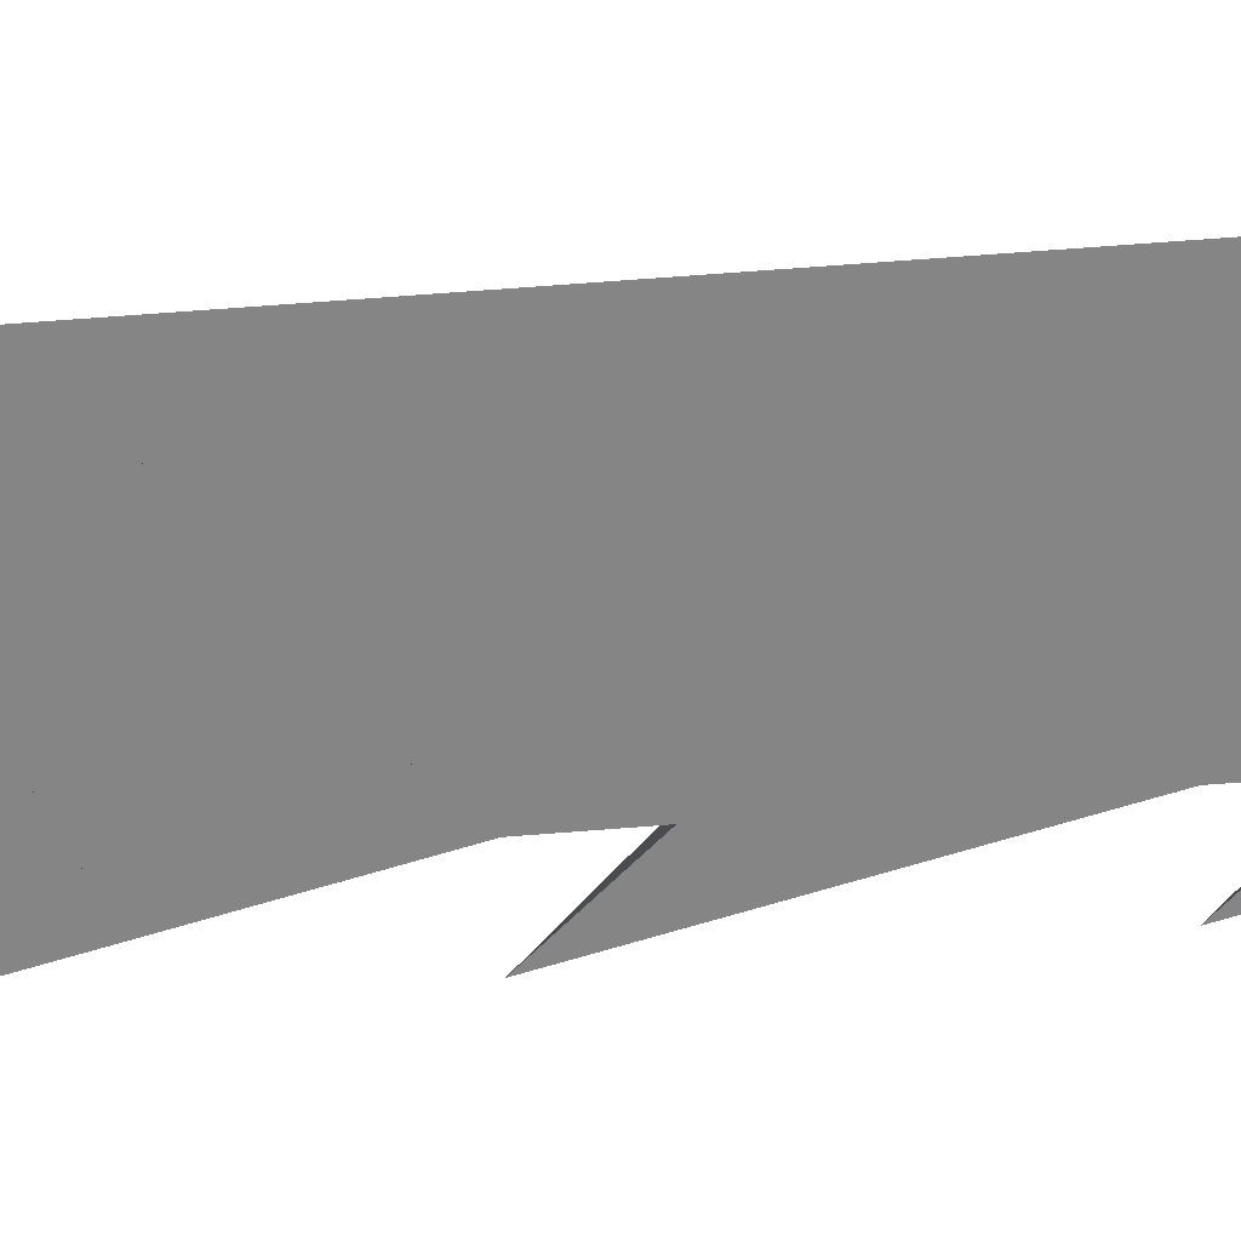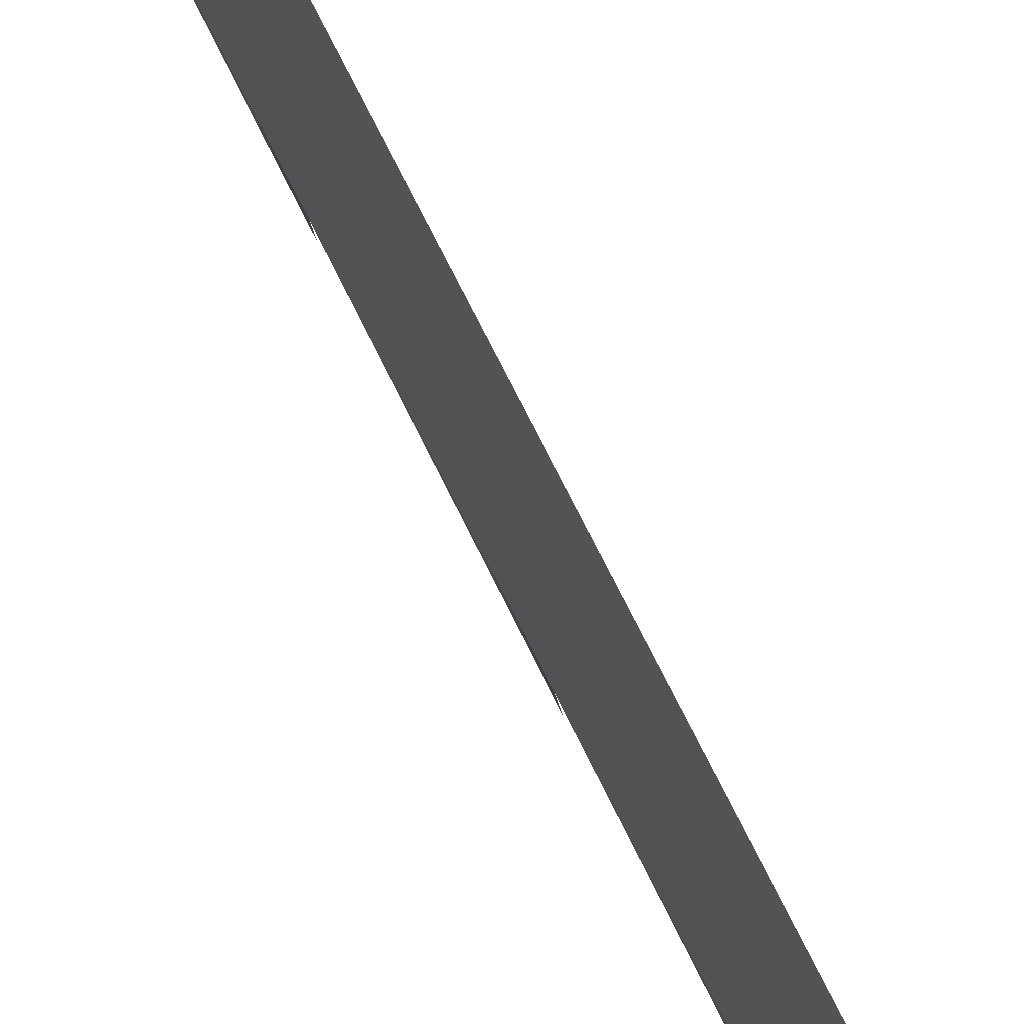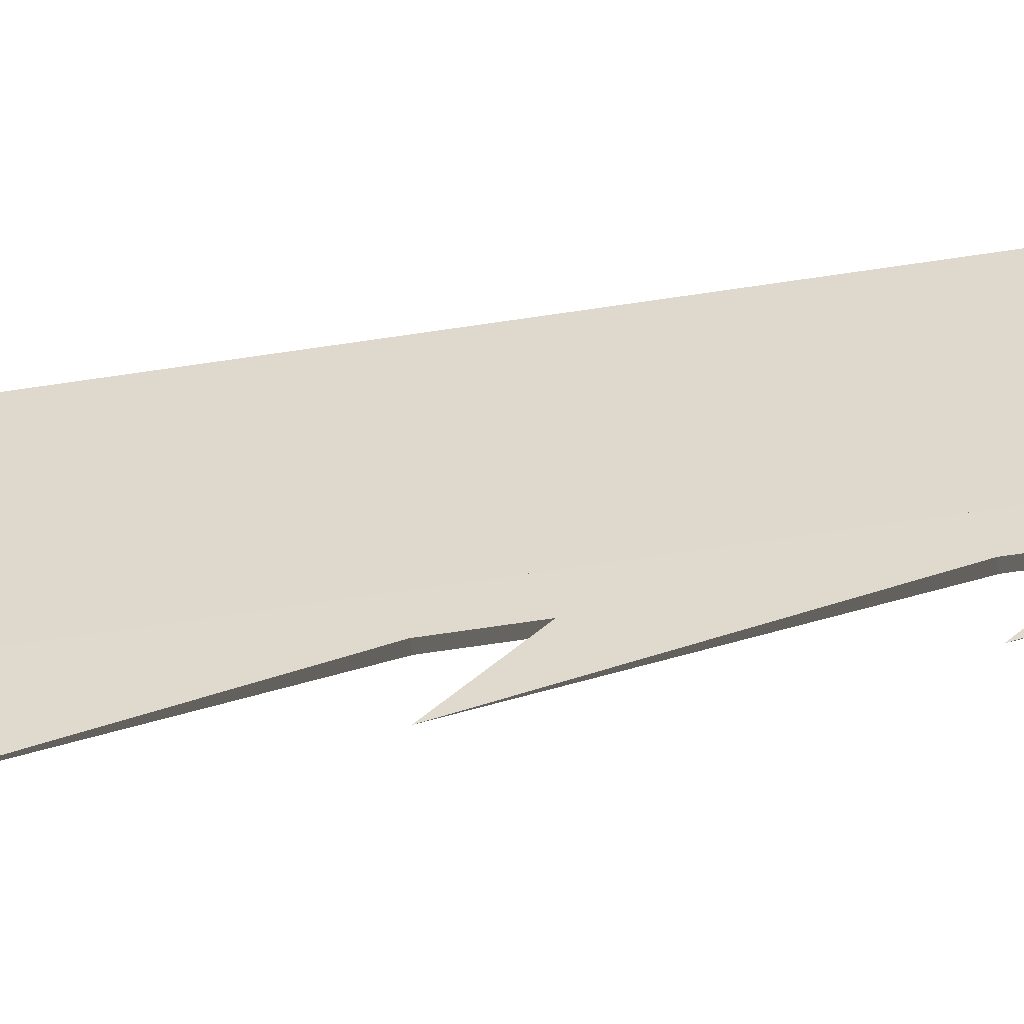
<metadata>
{"format":"obj","ext":"obj","renderer":"f3d","projection":"perspective","resolution":1024,"background":"white","views":[{"elev":28.5,"azim":-96.6,"up":"+Y"},{"elev":66.3,"azim":154.3,"up":"+Y"},{"elev":-51.3,"azim":-80.8,"up":"+Y"}]}
</metadata>
<code>
v -0.000409 -0.005768 -0.07053
v 4.7e-05 0.01051 -0.07085
v -0.000409 0.01051 -0.07085
v 4.7e-05 -0.005768 -0.07053
v -0.000409 -0.00221 0.1072
v -0.000409 0.01048 -0.07249
v -0.000409 -0.008635 -0.07047
v -0.002457 -0.008668 -0.07211
v 0.00041 -0.005768 -0.07053
v 4.7e-05 -0.00221 0.1072
v 4.7e-05 0.01331 0.06899
v -0.000409 -0.008078 -0.0427
v 0.00041 0.01048 -0.07249
v -0.002457 0.01048 -0.07249
v 0.00041 -0.00221 0.1072
v 0.00041 0.01051 -0.07085
v 4.7e-05 0.005672 0.09423
v 4.7e-05 -0.001965 0.1195
v -0.000409 -0.005077 0.1073
v -0.000409 -0.007746 -0.02604
v -0.000409 -0.008668 -0.07211
v 0.00041 -0.008635 -0.07047
v 0.002457 0.01048 -0.07249
v -0.000409 -0.005411 0.09059
v -0.000409 -0.01331 -0.04815
v 0.00041 -0.008082 -0.04288
v -0.000409 -0.007634 -0.02048
v 0.00041 -0.008668 -0.07211
v 0.002457 -0.008668 -0.07211
v 0.00041 -0.005077 0.1073
v -0.000409 -0.005522 0.08504
v 0.00041 -0.005411 0.09059
v -0.000409 -0.01064 0.08514
v 0.00041 -0.007746 -0.02604
v -0.000409 -0.007301 -0.003823
v -0.000409 -0.005856 0.06838
v 0.00041 -0.005522 0.08504
v 0.00041 -0.007634 -0.02048
v -0.000409 -0.01286 -0.02594
v -0.000409 -0.007189 0.001731
v -0.000409 -0.005966 0.06282
v -0.000409 -0.01108 0.06292
v 0.00041 -0.005856 0.06838
v 0.00041 -0.007301 -0.003823
v -0.000409 -0.006856 0.01839
v -0.000409 -0.0063 0.04616
v 0.00041 -0.005966 0.06282
v 0.00041 -0.007189 0.001731
v -0.000409 -0.01242 -0.003721
v -0.000409 -0.006745 0.02395
v -0.000409 -0.006411 0.04061
v 0.00041 -0.0063 0.04616
v -0.000409 -0.01153 0.04071
v 0.00041 -0.006856 0.01839
v 0.00041 -0.006411 0.04061
v 0.00041 -0.006745 0.02395
v -0.000409 -0.01197 0.01849
v -0.001228 -0.004888 -0.1172
v 0.001229 -0.00493 -0.1193
v 0.001229 -0.004888 -0.1172
v 0.001229 0.004472 -0.1174
v -0.001228 -0.00493 -0.1193
v -0.001228 0.004431 -0.1195
v -0.001228 0.004472 -0.1174
v 0.001229 0.004431 -0.1195
v 0.002457 0.01005 -0.07297
v -0.002457 0.01005 -0.07297
v 0.002457 -0.00836 -0.07548
v -0.002457 0.009678 -0.0735
v -0.002457 -0.00836 -0.07548
v -0.002457 0.009384 -0.07407
v 0.002457 0.009678 -0.0735
v -0.002457 0.009028 -0.0753
v 0.002457 -0.00812 -0.07885
v -0.002457 0.009166 -0.07467
v 0.002457 0.009028 -0.0753
v 0.002457 0.009384 -0.07407
v -0.002457 0.008974 -0.07594
v -0.002457 -0.00812 -0.07885
v 0.002457 0.009925 -0.07896
v 0.002457 0.008974 -0.07594
v 0.002457 0.009166 -0.07467
v -0.002457 0.009003 -0.07659
v -0.002457 0.009925 -0.07896
v 0.002457 -0.007949 -0.08224
v 0.002457 0.009908 -0.07981
v 0.002457 0.00958 -0.07841
v 0.002457 0.009003 -0.07659
v -0.002457 0.009115 -0.07722
v -0.002457 0.009908 -0.07981
v -0.002457 0.00958 -0.07841
v -0.002457 -0.007949 -0.08224
v 0.002457 0.008331 -0.08176
v 0.002457 0.009552 -0.08012
v 0.002457 0.009308 -0.07783
v 0.002457 0.009115 -0.07722
v -0.002457 0.009308 -0.07783
v -0.002457 0.009552 -0.08012
v -0.002457 0.008331 -0.08176
v 0.002457 -0.007845 -0.08562
v 0.002457 0.007925 -0.0827
v 0.002457 0.008877 -0.08089
v -0.002457 0.008877 -0.08089
v -0.002457 0.007925 -0.0827
v -0.002457 -0.007845 -0.08562
v 0.002457 0.007627 -0.08575
v 0.002457 0.007669 -0.0837
v -0.002457 0.007669 -0.0837
v -0.002457 0.007627 -0.08575
v 0.002457 -0.007811 -0.089
v 0.002457 0.007844 -0.08675
v 0.002457 0.007569 -0.08472
v -0.002457 0.007569 -0.08472
v -0.002457 0.007844 -0.08675
v -0.002457 -0.007811 -0.089
v 0.002457 0.008724 -0.0886
v 0.002457 0.008211 -0.08771
v -0.002457 0.008211 -0.08771
v -0.002457 0.008724 -0.0886
v 0.002457 -0.007844 -0.09239
v 0.002457 0.009366 -0.0894
v -0.002457 0.009366 -0.0894
v -0.002457 -0.007844 -0.09239
v 0.002457 0.008128 -0.09218
v 0.002457 0.00971 -0.08972
v -0.002457 0.00971 -0.08972
v -0.002457 0.008128 -0.09218
v 0.002457 -0.007946 -0.09577
v 0.002457 0.007721 -0.09306
v 0.002457 0.008675 -0.09138
v 0.002457 0.009696 -0.09042
v -0.002457 0.009696 -0.09042
v -0.002457 0.007721 -0.09306
v -0.002457 0.008675 -0.09138
v -0.002457 -0.007946 -0.09577
v 0.002457 0.007425 -0.09593
v 0.002457 0.007463 -0.09399
v 0.002457 0.009346 -0.09068
v -0.002457 0.009346 -0.09068
v -0.002457 0.007463 -0.09399
v -0.002457 0.007425 -0.09593
v 0.002457 -0.008116 -0.09915
v 0.002457 0.007644 -0.09687
v 0.002457 0.007364 -0.09496
v -0.002457 0.007364 -0.09496
v -0.002457 0.007644 -0.09687
v -0.002457 -0.008116 -0.09915
v 0.002457 0.009174 -0.09932
v 0.002457 0.008017 -0.09777
v -0.002457 0.008017 -0.09777
v -0.002457 0.009174 -0.09932
v 0.002457 -0.008355 -0.1025
v 0.002457 0.009511 -0.09959
v 0.002457 0.00853 -0.09859
v -0.002457 0.00853 -0.09859
v -0.002457 0.009511 -0.09959
v -0.002457 -0.008355 -0.1025
v 0.002457 0.007501 -0.1025
v 0.002457 0.0095 -0.1002
v -0.002457 0.0095 -0.1002
v -0.002457 0.007501 -0.1025
v 0.002457 -0.008661 -0.1059
v 0.002457 0.007238 -0.1034
v 0.002457 0.007918 -0.1017
v 0.002457 0.009152 -0.1004
v -0.002457 0.009152 -0.1004
v -0.002457 0.007238 -0.1034
v -0.002457 0.007918 -0.1017
v -0.002457 -0.008661 -0.1059
v 0.002457 0.00743 -0.1061
v 0.002457 0.007136 -0.1043
v 0.002457 0.008475 -0.101
v -0.002457 0.008475 -0.101
v -0.002457 0.007136 -0.1043
v -0.002457 0.00743 -0.1061
v 0.002457 -0.009036 -0.1093
v 0.002457 0.007815 -0.1069
v 0.002457 0.007201 -0.1052
v -0.002457 0.007201 -0.1052
v -0.002457 0.007815 -0.1069
v -0.002457 -0.009036 -0.1093
v 0.002457 0.009335 -0.1085
v 0.002457 0.008342 -0.1076
v -0.002457 0.008342 -0.1076
v -0.002457 0.009335 -0.1085
v 0.002457 -0.009478 -0.1126
v 0.002457 0.008995 -0.1082
v -0.002457 0.008995 -0.1082
v -0.002457 0.009244 -0.113
v -0.002457 -0.009478 -0.1126
v 0.002457 0.009244 -0.113
v -0.002457 -0.004888 -0.1172
v 0.002457 -0.004888 -0.1172
v -0.002457 0.004472 -0.1174
v 0.002457 0.004472 -0.1174
g mesh1_mesh1-geometry
f 1 2 3
f 4 2 1
f 5 2 1
f 2 6 3
f 3 7 1
f 3 8 1
f 9 2 4
f 10 2 4
f 7 4 1
f 1 10 4
f 5 11 2
f 2 10 5
f 1 12 5
f 10 1 5
f 6 2 13
f 6 7 3
f 6 14 3
f 12 1 7
f 1 8 7
f 8 3 14
f 15 9 2
f 9 16 2
f 4 7 9
f 4 15 9
f 10 2 15
f 2 10 11
f 15 4 10
f 11 10 5
f 5 17 11
f 15 2 11
f 10 5 18
f 19 10 5
f 5 12 20
f 13 2 16
f 7 6 21
f 22 12 7
f 7 8 21
f 15 22 9
f 22 16 9
f 9 23 16
f 9 7 22
f 10 11 15
f 15 10 18
f 10 19 15
f 11 10 17
f 17 5 18
f 15 11 17
f 18 5 19
f 17 10 18
f 5 24 19
f 20 12 25
f 26 20 12
f 5 20 27
f 23 13 16
f 16 28 13
f 28 7 21
f 12 22 26
f 7 28 22
f 22 15 26
f 29 9 22
f 28 16 22
f 23 9 29
f 18 30 15
f 18 15 17
f 15 19 30
f 30 18 19
f 5 31 24
f 32 19 24
f 19 24 33
f 26 25 12
f 34 20 25
f 20 26 34
f 34 27 20
f 5 27 35
f 29 22 28
f 26 15 34
f 32 15 30
f 19 32 30
f 30 19 33
f 5 36 31
f 37 24 31
f 24 37 32
f 32 33 24
f 34 25 26
f 27 34 38
f 38 35 27
f 35 27 39
f 5 35 40
f 34 15 38
f 37 15 32
f 30 33 32
f 5 41 36
f 31 36 42
f 43 31 36
f 31 43 37
f 37 31 42
f 38 39 27
f 35 38 44
f 44 35 39
f 44 40 35
f 5 40 45
f 38 15 44
f 43 15 37
f 5 46 41
f 47 36 41
f 43 42 36
f 36 47 43
f 37 42 43
f 44 39 38
f 40 44 48
f 48 45 40
f 45 40 49
f 5 45 50
f 44 15 48
f 47 15 43
f 5 51 46
f 52 41 46
f 41 46 53
f 41 52 47
f 47 41 53
f 48 49 40
f 45 48 54
f 54 45 49
f 54 50 45
f 5 50 51
f 48 15 54
f 52 15 47
f 55 46 51
f 46 55 52
f 52 53 46
f 47 53 52
f 54 49 48
f 50 54 56
f 51 50 57
f 56 51 50
f 54 15 56
f 55 15 52
f 51 56 55
f 55 51 57
f 56 57 50
f 56 15 55
f 55 57 56
f 58 59 60
f 59 61 60
f 59 58 62
f 63 58 64
f 61 59 65
f 61 63 64
f 58 63 62
f 63 59 62
f 59 63 65
f 63 61 65
g mesh1_mesh1-geometry
f 3 2 1
f 1 2 4
f 1 2 5
f 3 6 2
f 1 7 3
f 1 8 3
f 4 2 9
f 4 2 10
f 1 4 7
f 4 10 1
f 2 11 5
f 5 10 2
f 5 12 1
f 5 1 10
f 13 2 6
f 3 7 6
f 3 14 6
f 7 1 12
f 7 8 1
f 14 3 8
f 2 9 15
f 2 16 9
f 9 7 4
f 9 15 4
f 15 2 10
f 11 10 2
f 10 4 15
f 5 10 11
f 11 17 5
f 11 2 15
f 18 5 10
f 5 10 19
f 20 12 5
f 16 2 13
f 6 13 21
f 13 6 66
f 21 6 7
f 14 6 8
f 14 67 6
f 7 12 22
f 21 8 7
f 14 8 67
f 9 22 15
f 9 16 22
f 16 23 9
f 22 7 9
f 15 11 10
f 18 10 15
f 15 19 10
f 17 10 11
f 18 5 17
f 17 11 15
f 19 5 18
f 18 10 17
f 19 24 5
f 25 12 20
f 12 20 26
f 27 20 5
f 16 13 23
f 13 28 16
f 28 21 13
f 21 8 6
f 66 6 67
f 23 13 66
f 21 7 28
f 26 22 12
f 22 28 7
f 21 68 8
f 67 8 69
f 26 15 22
f 22 9 29
f 22 16 28
f 29 9 23
f 15 30 18
f 17 15 18
f 30 19 15
f 19 18 30
f 24 31 5
f 24 19 32
f 33 24 19
f 12 25 26
f 25 20 34
f 34 26 20
f 20 27 34
f 35 27 5
f 13 23 28
f 28 68 21
f 67 69 66
f 23 66 29
f 28 22 29
f 70 8 68
f 69 8 71
f 34 15 26
f 29 28 23
f 30 15 32
f 30 32 19
f 33 19 30
f 31 36 5
f 31 24 37
f 32 37 24
f 24 33 32
f 26 25 34
f 38 34 27
f 27 35 38
f 39 27 35
f 40 35 5
f 29 68 28
f 72 66 69
f 66 72 29
f 8 70 73
f 68 74 70
f 71 8 75
f 69 71 72
f 38 15 34
f 32 15 37
f 32 33 30
f 36 41 5
f 42 36 31
f 36 31 43
f 37 43 31
f 42 31 37
f 27 39 38
f 44 38 35
f 39 35 44
f 35 40 44
f 45 40 5
f 29 76 68
f 72 77 29
f 73 70 78
f 75 8 73
f 79 70 74
f 68 80 74
f 71 75 77
f 77 72 71
f 44 15 38
f 37 15 43
f 41 46 5
f 41 36 47
f 36 42 43
f 43 47 36
f 43 42 37
f 38 39 44
f 48 44 40
f 40 45 48
f 49 40 45
f 50 45 5
f 76 81 68
f 82 76 29
f 77 82 29
f 78 70 83
f 73 78 76
f 75 73 82
f 70 79 84
f 74 85 79
f 80 86 74
f 87 80 68
f 82 77 75
f 48 15 44
f 43 15 47
f 46 51 5
f 46 41 52
f 53 46 41
f 47 52 41
f 53 41 47
f 40 49 48
f 54 48 45
f 49 45 54
f 45 50 54
f 51 50 5
f 81 88 68
f 81 76 78
f 76 82 73
f 83 70 89
f 78 83 81
f 84 79 90
f 91 70 84
f 92 79 85
f 74 93 85
f 86 94 74
f 86 80 90
f 80 87 84
f 95 87 68
f 54 15 48
f 47 15 52
f 51 46 55
f 52 55 46
f 46 53 52
f 52 53 47
f 48 49 54
f 56 54 50
f 57 50 51
f 50 51 56
f 88 96 68
f 88 81 83
f 89 70 97
f 83 89 88
f 90 79 98
f 84 90 80
f 97 70 91
f 91 84 87
f 79 92 99
f 85 100 92
f 93 101 85
f 102 93 74
f 94 102 74
f 86 90 94
f 87 95 91
f 96 95 68
f 56 15 54
f 52 15 55
f 55 56 51
f 57 51 55
f 50 57 56
f 96 88 89
f 89 97 96
f 98 79 103
f 98 94 90
f 97 91 95
f 99 92 104
f 103 79 99
f 105 92 100
f 85 106 100
f 101 107 85
f 101 93 104
f 93 102 99
f 102 94 103
f 95 96 97
f 55 15 56
f 56 57 55
f 98 103 94
f 104 92 108
f 99 104 93
f 103 99 102
f 92 105 109
f 100 110 105
f 106 111 100
f 112 106 85
f 107 112 85
f 107 101 108
f 104 108 101
f 108 92 113
f 109 105 114
f 113 92 109
f 115 105 110
f 100 116 110
f 111 117 100
f 111 106 114
f 106 112 109
f 112 107 113
f 108 113 107
f 114 105 118
f 109 114 106
f 113 109 112
f 105 115 119
f 110 120 115
f 116 121 110
f 117 116 100
f 117 111 118
f 114 118 111
f 118 105 119
f 119 115 122
f 123 115 120
f 110 124 120
f 121 125 110
f 121 116 122
f 116 117 119
f 118 119 117
f 122 115 126
f 119 122 116
f 115 123 127
f 120 128 123
f 124 129 120
f 130 124 110
f 125 131 110
f 121 122 125
f 126 115 132
f 126 125 122
f 127 123 133
f 134 115 127
f 135 123 128
f 120 136 128
f 129 137 120
f 129 124 133
f 124 130 127
f 138 130 110
f 131 138 110
f 131 125 132
f 132 115 139
f 126 132 125
f 133 123 140
f 127 133 124
f 139 115 134
f 134 127 130
f 123 135 141
f 128 142 135
f 136 143 128
f 144 136 120
f 137 144 120
f 137 129 140
f 133 140 129
f 130 138 134
f 131 132 138
f 139 138 132
f 140 123 145
f 139 134 138
f 141 135 146
f 145 123 141
f 147 135 142
f 128 148 142
f 143 149 128
f 143 136 146
f 136 144 141
f 144 137 145
f 140 145 137
f 146 135 150
f 141 146 136
f 145 141 144
f 135 147 151
f 142 152 147
f 148 153 142
f 154 148 128
f 149 154 128
f 149 143 150
f 146 150 143
f 150 135 155
f 151 147 156
f 155 135 151
f 157 147 152
f 142 158 152
f 153 159 142
f 148 151 153
f 148 154 151
f 154 149 155
f 150 155 149
f 156 147 160
f 156 153 151
f 155 151 154
f 147 157 161
f 152 162 157
f 158 163 152
f 164 158 142
f 159 165 142
f 159 153 160
f 160 147 166
f 156 160 153
f 161 157 167
f 168 147 161
f 169 157 162
f 152 170 162
f 163 171 152
f 163 158 167
f 158 164 161
f 172 164 142
f 165 172 142
f 159 160 165
f 166 147 173
f 166 165 160
f 167 157 174
f 161 167 158
f 173 147 168
f 168 161 164
f 157 169 175
f 162 176 169
f 170 177 162
f 178 170 152
f 171 178 152
f 171 163 174
f 167 174 163
f 164 172 168
f 165 166 172
f 173 172 166
f 174 157 179
f 173 168 172
f 175 169 180
f 179 157 175
f 181 169 176
f 162 182 176
f 177 183 162
f 177 170 180
f 170 178 175
f 178 171 179
f 174 179 171
f 180 169 184
f 175 180 170
f 179 175 178
f 169 181 185
f 176 186 181
f 176 182 186
f 187 182 162
f 183 187 162
f 183 177 184
f 180 184 177
f 184 169 188
f 185 181 189
f 188 169 185
f 190 181 186
f 182 191 186
f 187 188 182
f 183 184 187
f 188 187 184
f 181 190 189
f 185 189 182
f 185 182 188
f 190 186 192
f 186 191 193
f 191 182 189
f 189 190 194
f 192 186 58
f 192 194 190
f 195 193 191
f 193 60 186
f 191 189 195
f 194 195 189
f 58 186 60
f 192 58 194
f 195 61 193
f 60 193 61
f 61 195 194
f 60 59 58
f 64 194 58
f 60 61 59
f 64 61 194
f 62 58 59
f 64 58 63
f 65 59 61
f 64 63 61
f 62 63 58
f 62 59 63
f 65 63 59
f 65 61 63
g mesh1_mesh1-geometry
f 21 13 6
f 66 6 13
f 8 6 14
f 6 67 14
f 67 8 14
f 13 21 28
f 6 8 21
f 67 6 66
f 66 13 23
f 8 68 21
f 69 8 67
f 28 23 13
f 21 68 28
f 66 69 67
f 29 66 23
f 68 8 70
f 71 8 69
f 23 28 29
f 28 68 29
f 69 66 72
f 29 72 66
f 73 70 8
f 70 74 68
f 75 8 71
f 72 71 69
f 68 76 29
f 29 77 72
f 78 70 73
f 73 8 75
f 74 70 79
f 74 80 68
f 77 75 71
f 71 72 77
f 68 81 76
f 29 76 82
f 29 82 77
f 83 70 78
f 76 78 73
f 82 73 75
f 84 79 70
f 79 85 74
f 74 86 80
f 68 80 87
f 75 77 82
f 68 88 81
f 78 76 81
f 73 82 76
f 89 70 83
f 81 83 78
f 90 79 84
f 84 70 91
f 85 79 92
f 85 93 74
f 74 94 86
f 90 80 86
f 84 87 80
f 68 87 95
f 68 96 88
f 83 81 88
f 97 70 89
f 88 89 83
f 98 79 90
f 80 90 84
f 91 70 97
f 87 84 91
f 99 92 79
f 92 100 85
f 85 101 93
f 74 93 102
f 74 102 94
f 94 90 86
f 91 95 87
f 68 95 96
f 89 88 96
f 96 97 89
f 103 79 98
f 90 94 98
f 95 91 97
f 104 92 99
f 99 79 103
f 100 92 105
f 100 106 85
f 85 107 101
f 104 93 101
f 99 102 93
f 103 94 102
f 97 96 95
f 94 103 98
f 108 92 104
f 93 104 99
f 102 99 103
f 109 105 92
f 105 110 100
f 100 111 106
f 85 106 112
f 85 112 107
f 108 101 107
f 101 108 104
f 113 92 108
f 114 105 109
f 109 92 113
f 110 105 115
f 110 116 100
f 100 117 111
f 114 106 111
f 109 112 106
f 113 107 112
f 107 113 108
f 118 105 114
f 106 114 109
f 112 109 113
f 119 115 105
f 115 120 110
f 110 121 116
f 100 116 117
f 118 111 117
f 111 118 114
f 119 105 118
f 122 115 119
f 120 115 123
f 120 124 110
f 110 125 121
f 122 116 121
f 119 117 116
f 117 119 118
f 126 115 122
f 116 122 119
f 127 123 115
f 123 128 120
f 120 129 124
f 110 124 130
f 110 131 125
f 125 122 121
f 132 115 126
f 122 125 126
f 133 123 127
f 127 115 134
f 128 123 135
f 128 136 120
f 120 137 129
f 133 124 129
f 127 130 124
f 110 130 138
f 110 138 131
f 132 125 131
f 139 115 132
f 125 132 126
f 140 123 133
f 124 133 127
f 134 115 139
f 130 127 134
f 141 135 123
f 135 142 128
f 128 143 136
f 120 136 144
f 120 144 137
f 140 129 137
f 129 140 133
f 134 138 130
f 138 132 131
f 132 138 139
f 145 123 140
f 138 134 139
f 146 135 141
f 141 123 145
f 142 135 147
f 142 148 128
f 128 149 143
f 146 136 143
f 141 144 136
f 145 137 144
f 137 145 140
f 150 135 146
f 136 146 141
f 144 141 145
f 151 147 135
f 147 152 142
f 142 153 148
f 128 148 154
f 128 154 149
f 150 143 149
f 143 150 146
f 155 135 150
f 156 147 151
f 151 135 155
f 152 147 157
f 152 158 142
f 142 159 153
f 153 151 148
f 151 154 148
f 155 149 154
f 149 155 150
f 160 147 156
f 151 153 156
f 154 151 155
f 161 157 147
f 157 162 152
f 152 163 158
f 142 158 164
f 142 165 159
f 160 153 159
f 166 147 160
f 153 160 156
f 167 157 161
f 161 147 168
f 162 157 169
f 162 170 152
f 152 171 163
f 167 158 163
f 161 164 158
f 142 164 172
f 142 172 165
f 165 160 159
f 173 147 166
f 160 165 166
f 174 157 167
f 158 167 161
f 168 147 173
f 164 161 168
f 175 169 157
f 169 176 162
f 162 177 170
f 152 170 178
f 152 178 171
f 174 163 171
f 163 174 167
f 168 172 164
f 172 166 165
f 166 172 173
f 179 157 174
f 172 168 173
f 180 169 175
f 175 157 179
f 176 169 181
f 176 182 162
f 162 183 177
f 180 170 177
f 175 178 170
f 179 171 178
f 171 179 174
f 184 169 180
f 170 180 175
f 178 175 179
f 185 181 169
f 181 186 176
f 186 182 176
f 162 182 187
f 162 187 183
f 184 177 183
f 177 184 180
f 188 169 184
f 189 181 185
f 185 169 188
f 186 181 190
f 186 191 182
f 182 188 187
f 187 184 183
f 184 187 188
f 189 190 181
f 182 189 185
f 188 182 185
f 192 186 190
f 193 191 186
f 189 182 191
f 194 190 189
f 58 186 192
f 190 194 192
f 191 193 195
f 186 60 193
f 195 189 191
f 189 195 194
f 60 186 58
f 194 58 192
f 193 61 195
f 61 193 60
f 194 195 61
f 58 194 64
f 194 61 64

</code>
